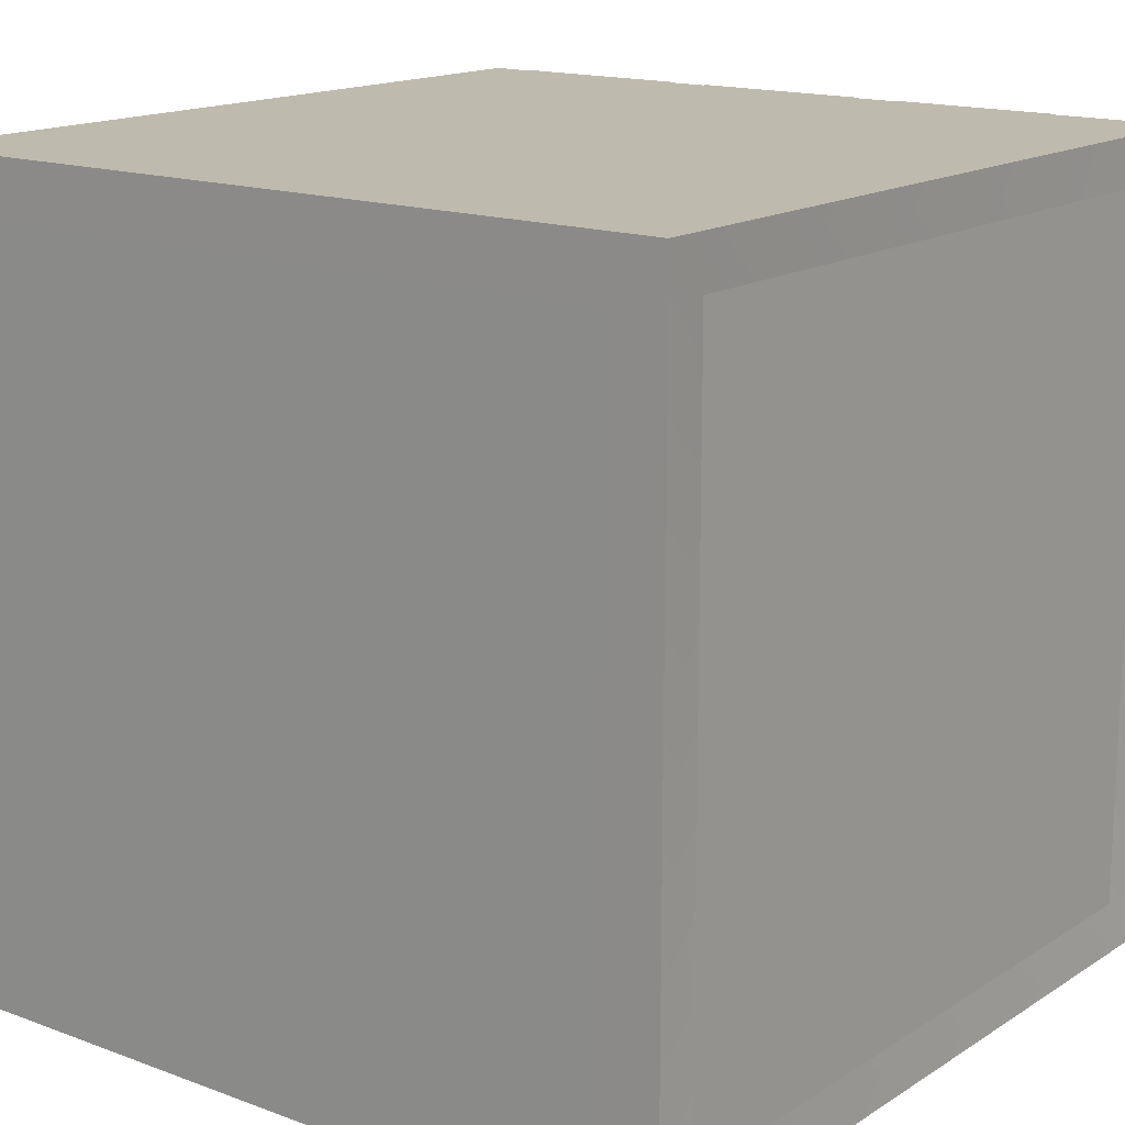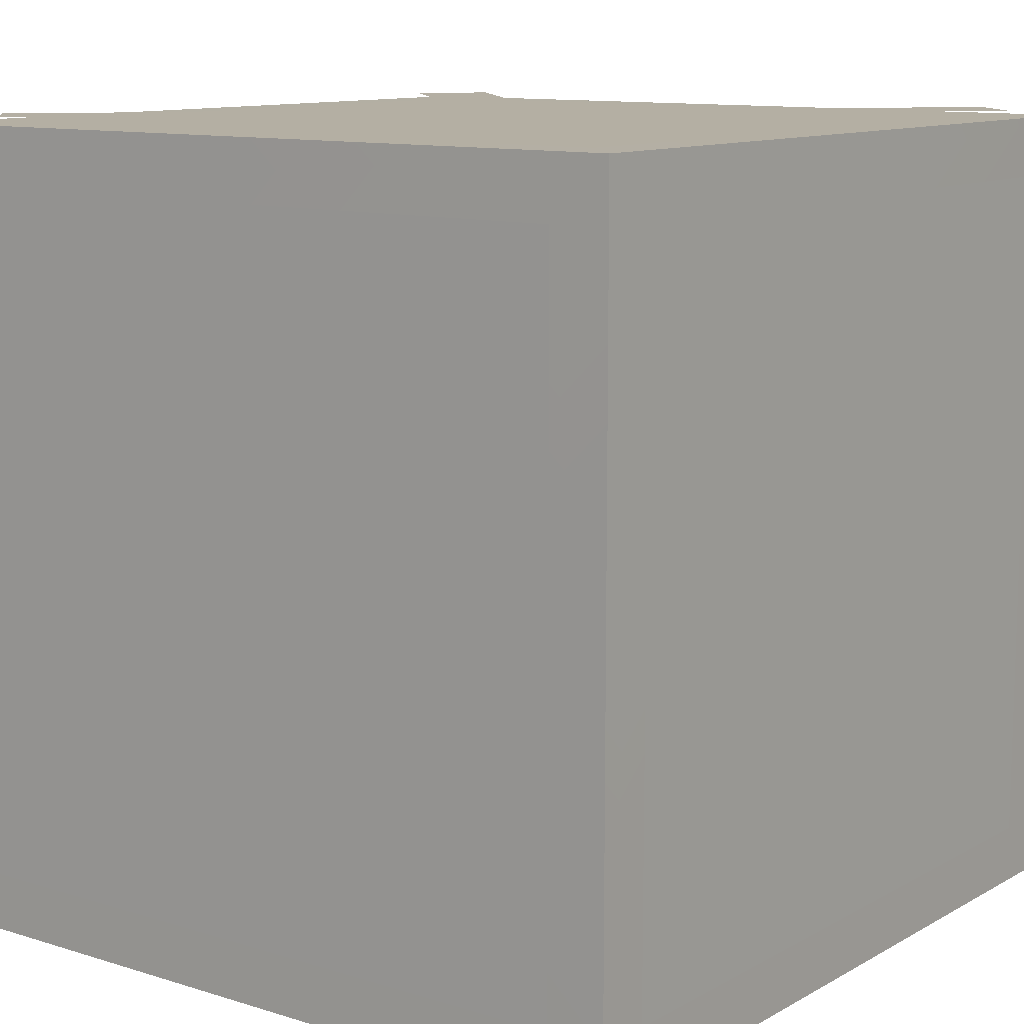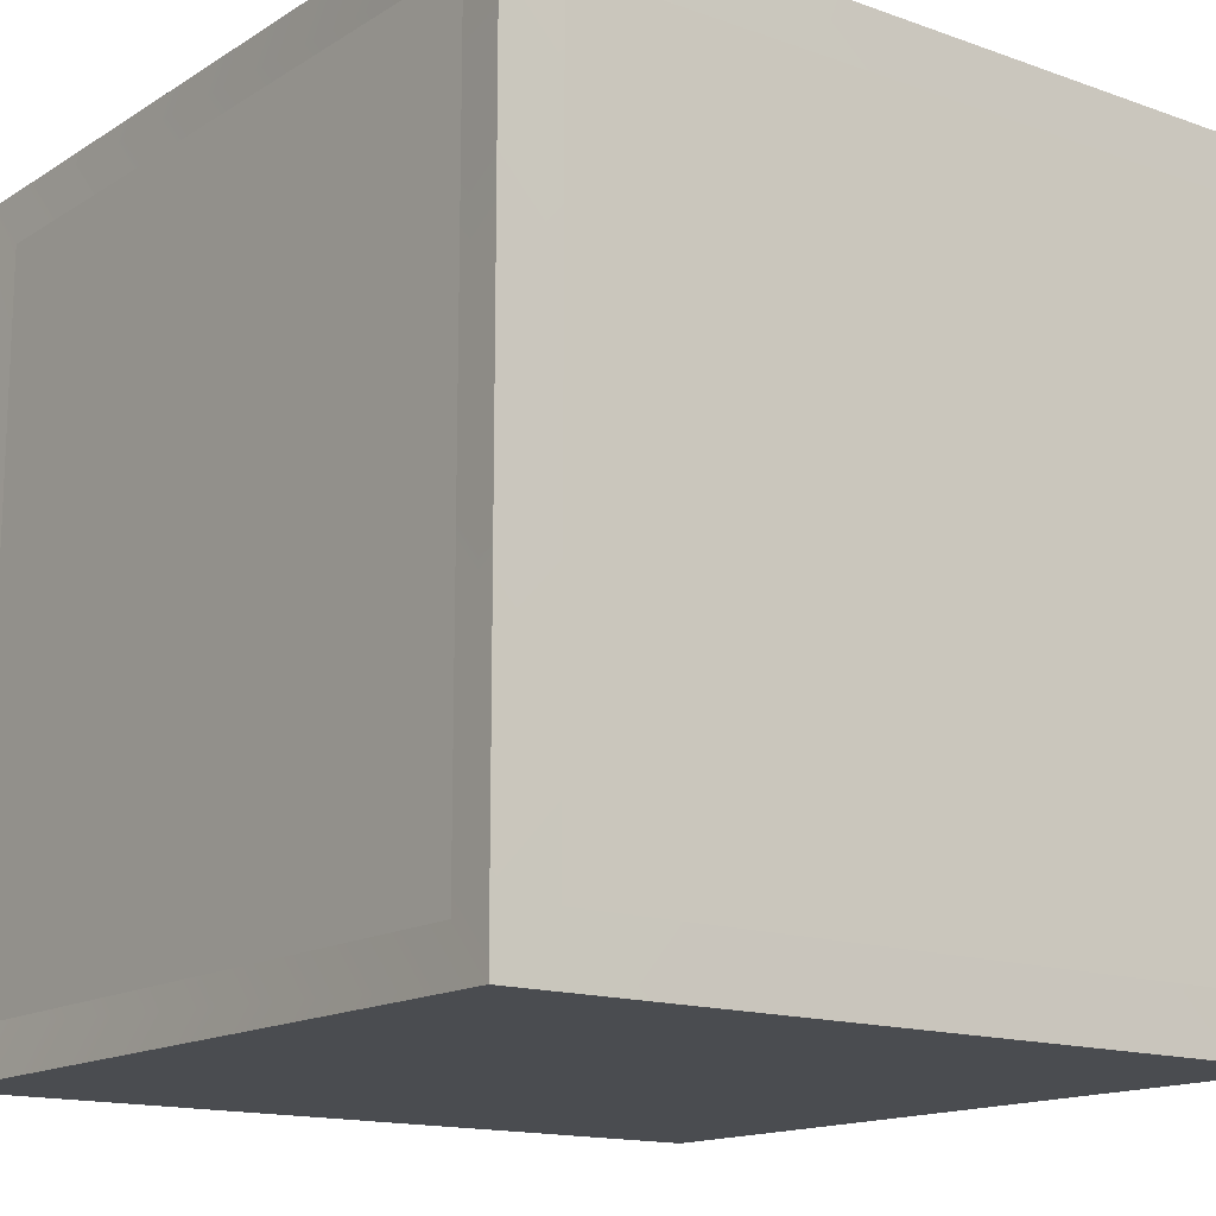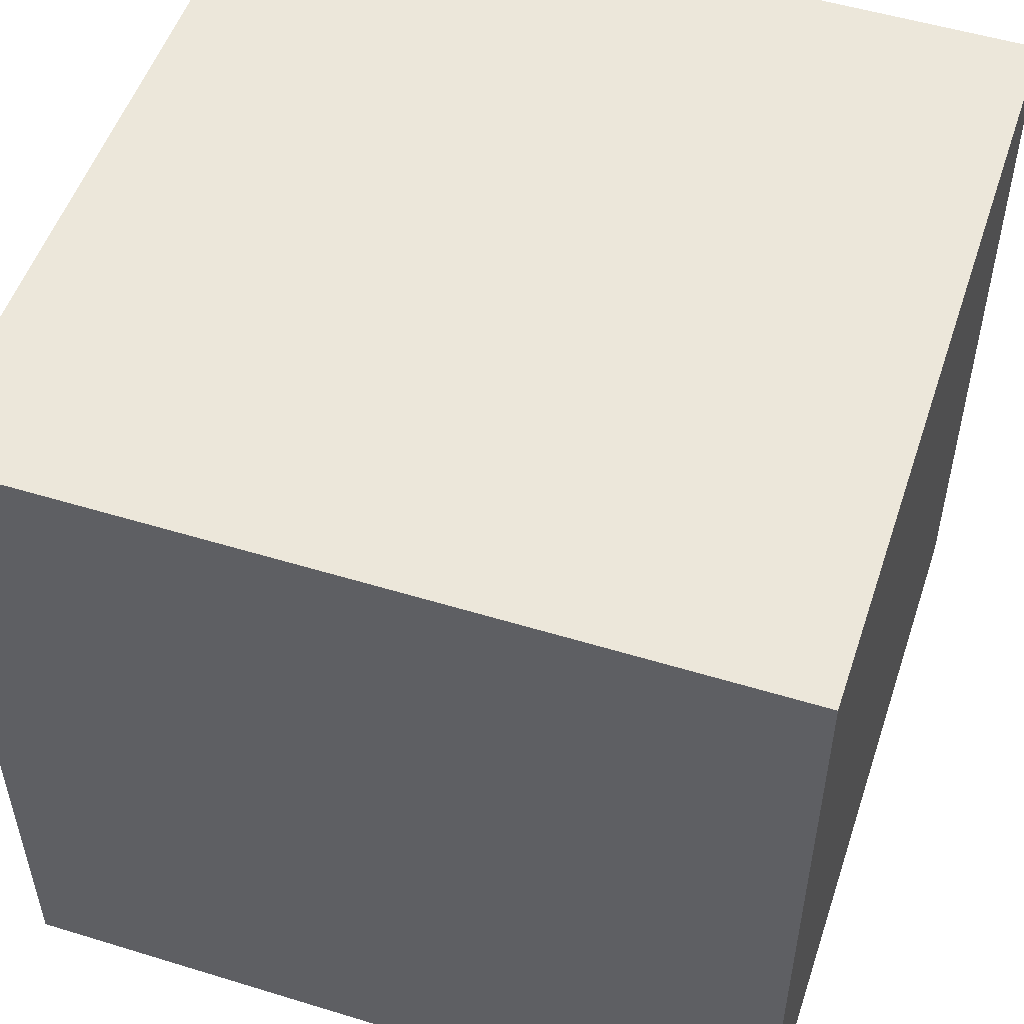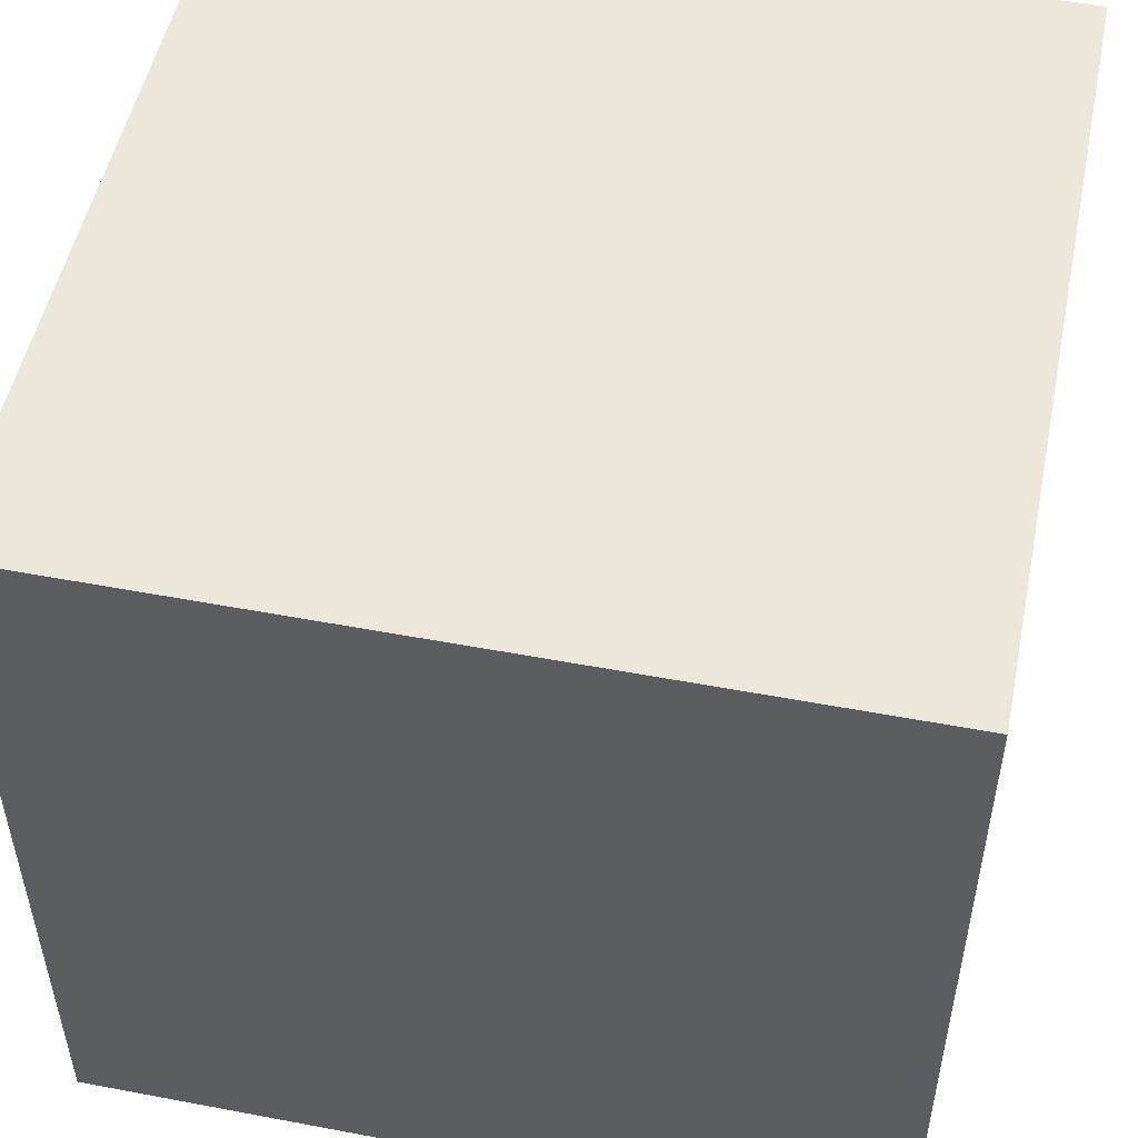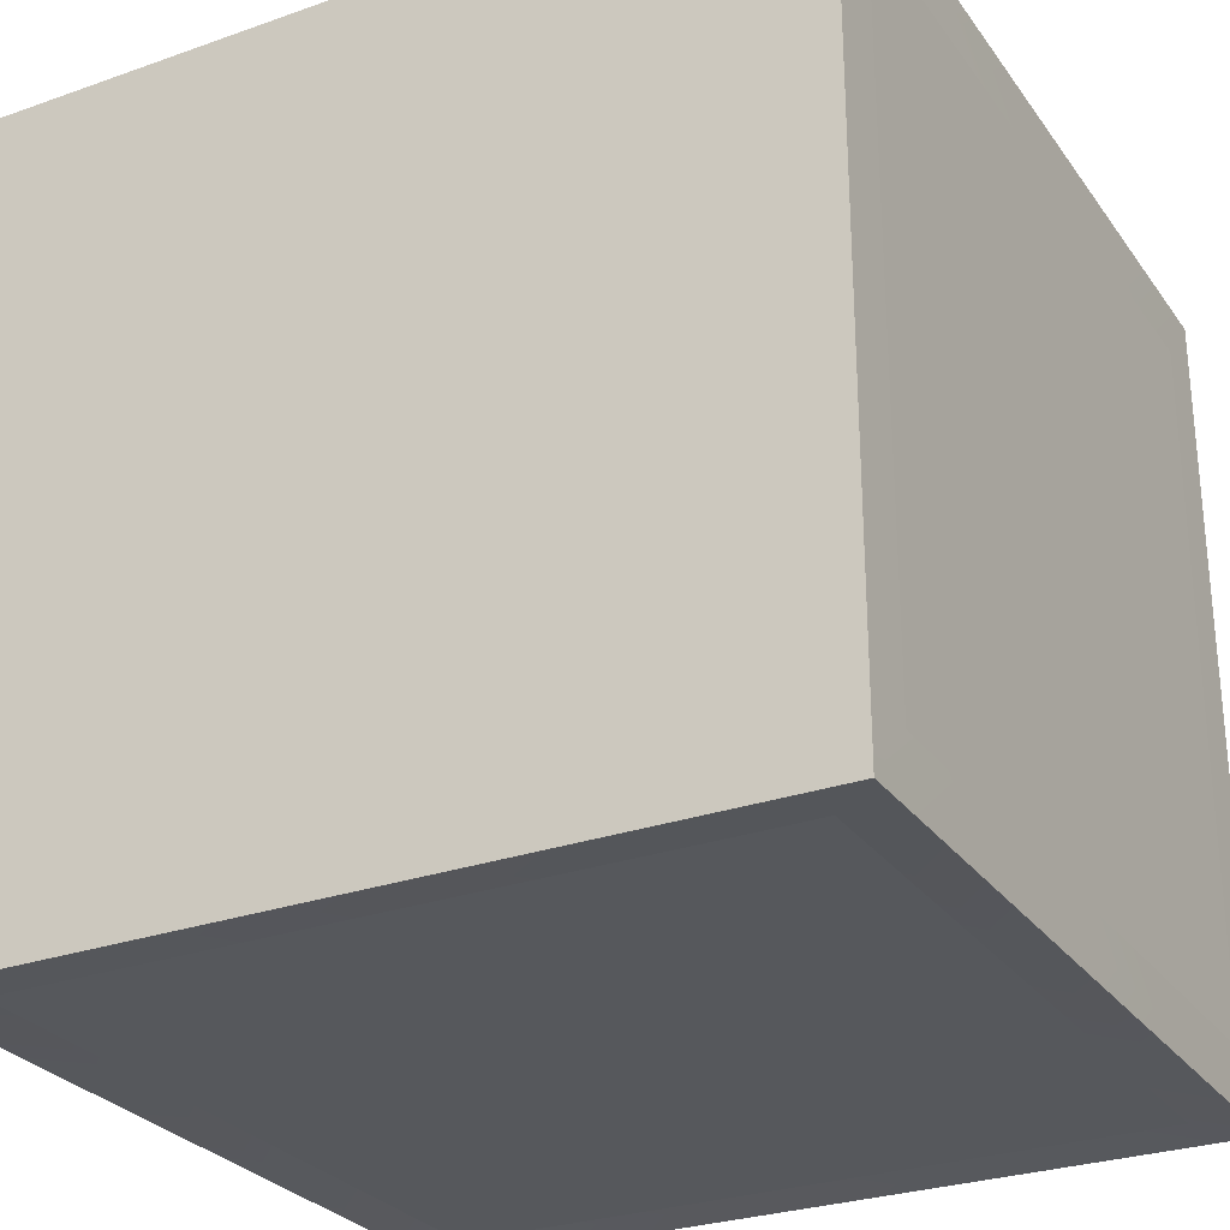
<metadata>
{"format":"obj","ext":"obj","renderer":"f3d","projection":"perspective","resolution":1024,"background":"white","views":[{"elev":15.7,"azim":-52.3,"up":"+Z"},{"elev":11.2,"azim":-142.9,"up":"+Y"},{"elev":-14.9,"azim":52.6,"up":"+Z"},{"elev":52.3,"azim":-161.7,"up":"+Z"},{"elev":51.4,"azim":11.6,"up":"+Y"},{"elev":-28.0,"azim":28.2,"up":"+Y"}]}
</metadata>
<code>
g g008v001_l
v -1.272 2.942 -1.296
v 1.272 2.942 -1.296
v 1.272 2.942 1.25
v -1.272 2.942 1.25
v -1.28 0.03248 1.256
v 1.28 0.03248 1.256
v 1.28 0.03248 -1.303
v -1.28 0.03248 -1.303
v -1.461 2.941 1.432
v -1.248 2.729 1.432
v -1.244 0.232 1.432
v -1.459 0.01948 1.432
v -1.272 2.942 1.25
v 1.272 2.942 1.25
v 1.461 2.941 1.432
v -1.461 2.941 1.432
v -1.461 2.941 1.432
v -1.461 2.941 -1.484
v -1.272 2.942 -1.296
v -1.272 2.942 1.25
v 1.461 0.01948 1.432
v 1.461 2.941 1.432
v 1.463 2.729 1.228
v 1.463 0.232 1.228
v 1.461 0.01948 1.432
v 1.248 0.232 1.432
v 1.248 2.729 1.432
v 1.461 2.941 1.432
v -1.248 2.729 1.432
v -1.461 2.941 1.432
v 1.461 2.941 1.432
v 1.248 2.729 1.432
v 1.461 2.941 1.432
v 1.461 2.941 -1.484
v 1.463 2.729 -1.275
v 1.463 2.729 1.228
v 1.272 2.942 1.25
v 1.272 2.942 -1.296
v 1.461 2.941 -1.484
v 1.461 2.941 1.432
v 1.463 2.729 1.228
v 1.463 2.729 -1.275
v 1.463 0.232 -1.275
v 1.463 0.232 1.228
v 1.463 0.232 1.228
v 1.463 0.232 -1.275
v 1.461 0.01948 -1.484
v 1.461 0.01948 1.432
v 1.461 0.01948 1.432
v -1.459 0.01948 1.432
v -1.244 0.232 1.432
v 1.248 0.232 1.432
v -1.461 0.01948 -1.484
v -1.25 0.232 -1.485
v -1.25 2.729 -1.485
v -1.461 2.941 -1.484
v -1.461 2.941 -1.484
v 1.461 2.941 -1.484
v 1.272 2.942 -1.296
v -1.272 2.942 -1.296
v 1.25 2.729 -1.485
v 1.461 2.941 -1.484
v -1.461 2.941 -1.484
v -1.25 2.729 -1.485
v 1.463 2.729 -1.275
v 1.461 2.941 -1.484
v 1.461 0.01948 -1.484
v 1.463 0.232 -1.275
v 1.461 0.01948 -1.484
v 1.461 2.941 -1.484
v 1.25 2.729 -1.485
v 1.25 0.232 -1.485
v -1.25 0.232 -1.485
v -1.461 0.01948 -1.484
v 1.461 0.01948 -1.484
v 1.25 0.232 -1.485
v -1.459 0.01948 1.432
v 1.461 0.01948 1.432
v 1.28 0.03248 1.256
v -1.28 0.03248 1.256
v -1.28 0.03248 1.256
v -1.28 0.03248 -1.303
v -1.461 0.01948 -1.484
v -1.459 0.01948 1.432
v 1.461 0.01948 -1.484
v 1.28 0.03248 -1.303
v 1.28 0.03248 1.256
v 1.461 0.01948 1.432
v -1.28 0.03248 -1.303
v 1.28 0.03248 -1.303
v 1.461 0.01948 -1.484
v -1.461 0.01948 -1.484
v 1.25 0.232 -1.485
v 1.25 2.729 -1.485
v -1.25 2.729 -1.485
v -1.25 0.232 -1.485
v 1.381 2.966 -1.199
v 0.1028 2.966 0.07871
v -0.1018 2.966 -0.1259
v 1.176 2.966 -1.404
v 0.1028 2.966 0.07871
v -1.176 2.966 1.358
v -1.381 2.966 1.153
v -0.1018 2.966 -0.1259
v 1.176 2.966 1.358
v -0.000514 2.966 0.181
v 0.2054 2.966 -0.02236
v 1.381 2.966 1.153
v -0.2053 2.966 -0.02372
v -1.381 2.966 -1.199
v -1.176 2.966 -1.404
v 2.795e-05 2.966 -0.2277
v -1.248 2.729 1.432
v 1.248 2.729 1.432
v 1.248 0.232 1.432
v -1.244 0.232 1.432
v -1.459 0.01948 1.432
v -1.461 0.232 1.228
v -1.461 2.729 1.228
v -1.461 2.941 1.432
v -1.461 2.941 1.432
v -1.461 2.729 1.228
v -1.461 2.729 -1.275
v -1.461 2.941 -1.484
v -1.461 2.729 1.228
v -1.461 0.232 1.228
v -1.461 0.232 -1.275
v -1.461 2.729 -1.275
v -1.461 0.232 1.228
v -1.459 0.01948 1.432
v -1.461 0.01948 -1.484
v -1.461 0.232 -1.275
v -1.461 2.729 -1.275
v -1.461 0.232 -1.275
v -1.461 0.01948 -1.484
v -1.461 2.941 -1.484
v -1.248 1.163 1.463
v -1.248 1.797 1.463
v -0.609 1.797 1.463
v -0.609 1.163 1.463
v -1.248 1.956 1.463
v -1.248 2.59 1.463
v -0.609 2.59 1.463
v -0.609 1.956 1.463
v -1.248 0.3709 1.463
v -1.248 1.005 1.463
v -0.609 1.005 1.463
v -0.609 0.3709 1.463
v 0.609 1.163 1.463
v 0.609 1.797 1.463
v 1.248 1.797 1.463
v 1.248 1.163 1.463
v 0.609 1.956 1.463
v 0.609 2.59 1.463
v 1.248 2.59 1.463
v 1.248 1.956 1.463
v 0.609 0.3709 1.463
v 0.609 1.005 1.463
v 1.248 1.005 1.463
v 1.248 0.3709 1.463
g g008v001_l_0
f 3 2 1
f 4 3 1
f 7 6 5
f 8 7 5
f 11 10 9
f 12 11 9
f 15 14 13
f 16 15 13
f 19 18 17
f 20 19 17
f 23 22 21
f 24 23 21
f 27 26 25
f 28 27 25
f 31 30 29
f 32 31 29
f 35 34 33
f 36 35 33
f 39 38 37
f 40 39 37
f 43 42 41
f 44 43 41
f 47 46 45
f 48 47 45
f 51 50 49
f 52 51 49
f 55 54 53
f 56 55 53
f 59 58 57
f 60 59 57
f 63 62 61
f 64 63 61
f 67 66 65
f 68 67 65
f 71 70 69
f 72 71 69
f 75 74 73
f 76 75 73
f 79 78 77
f 80 79 77
f 83 82 81
f 84 83 81
f 87 86 85
f 88 87 85
f 91 90 89
f 92 91 89
f 95 94 93
f 96 95 93
f 99 98 97
f 100 99 97
f 103 102 101
f 104 103 101
f 107 106 105
f 108 107 105
f 111 110 109
f 112 111 109
f 115 114 113
f 116 115 113
f 119 118 117
f 120 119 117
f 123 122 121
f 124 123 121
f 127 126 125
f 128 127 125
f 131 130 129
f 132 131 129
f 135 134 133
f 136 135 133
f 139 138 137
f 140 139 137
f 143 142 141
f 144 143 141
f 147 146 145
f 148 147 145
f 151 150 149
f 152 151 149
f 155 154 153
f 156 155 153
f 159 158 157
f 160 159 157

</code>
